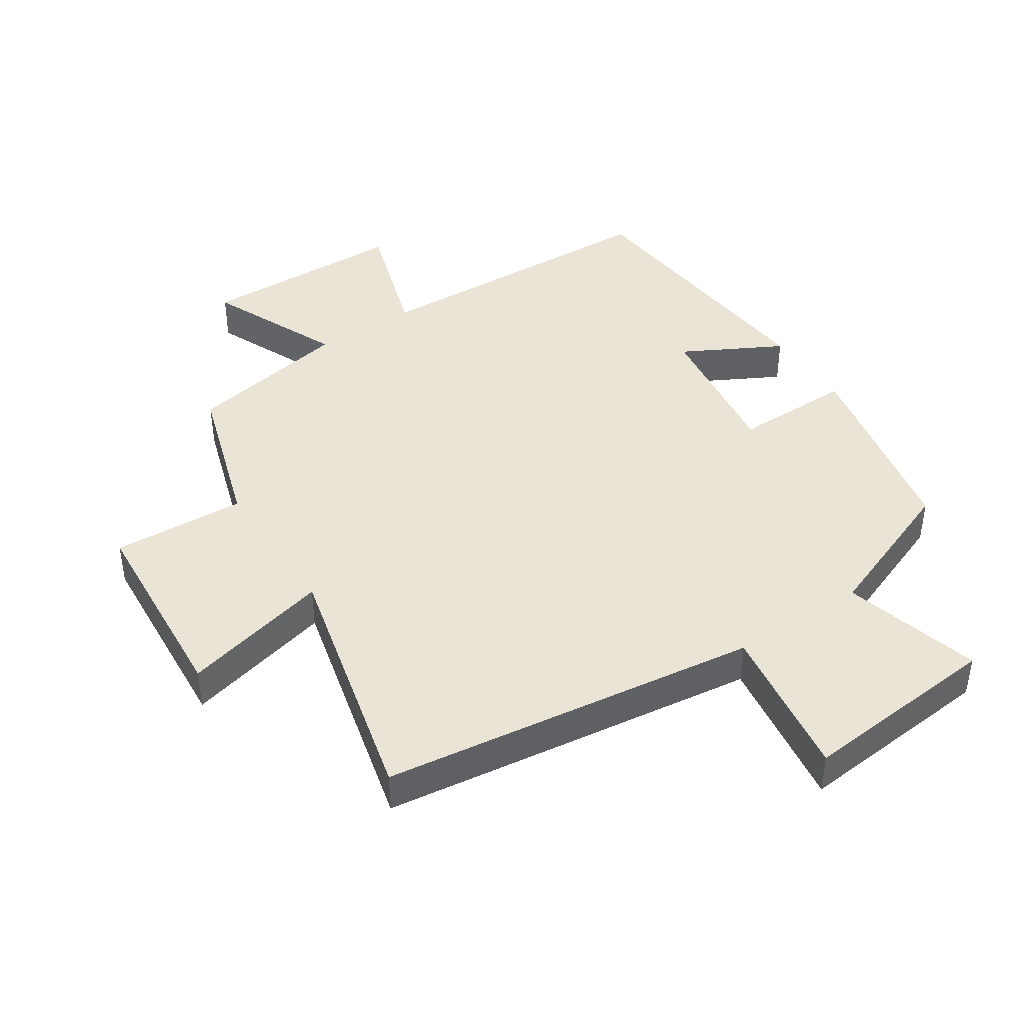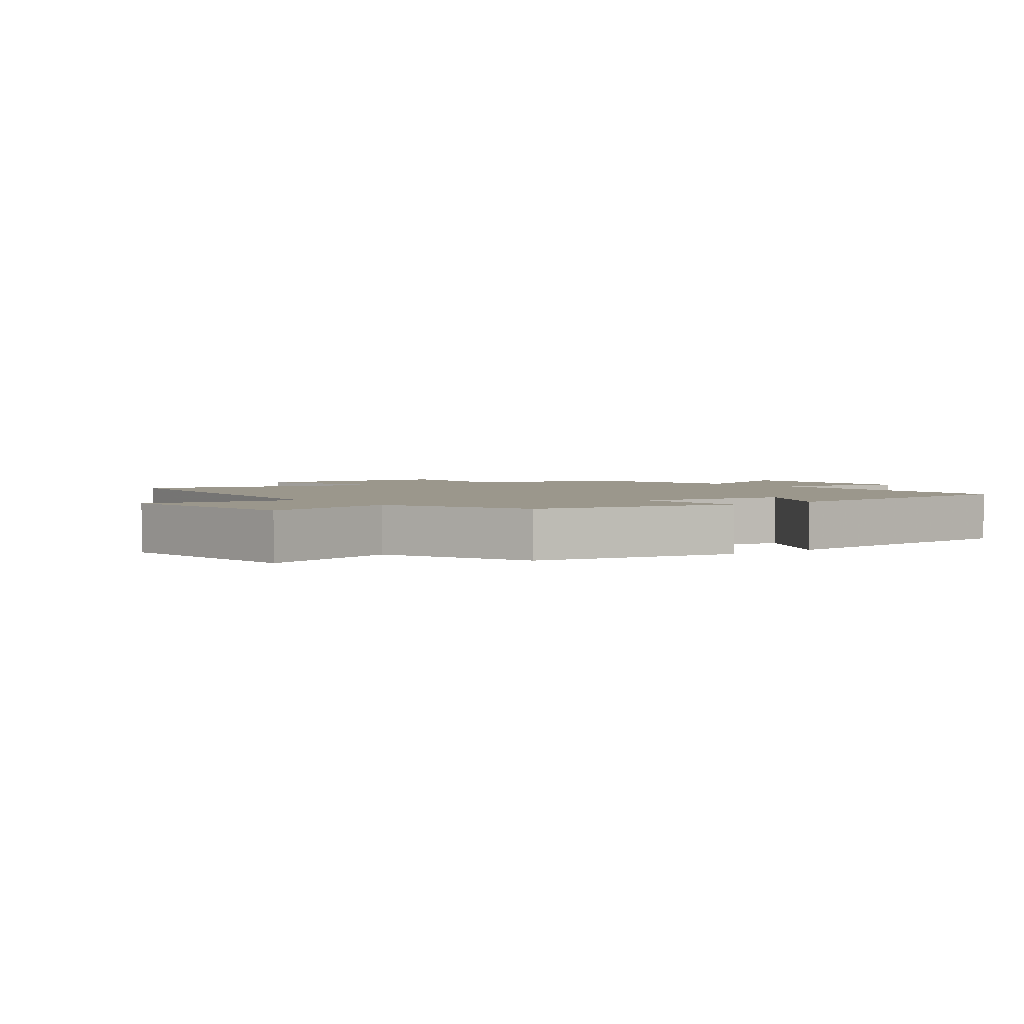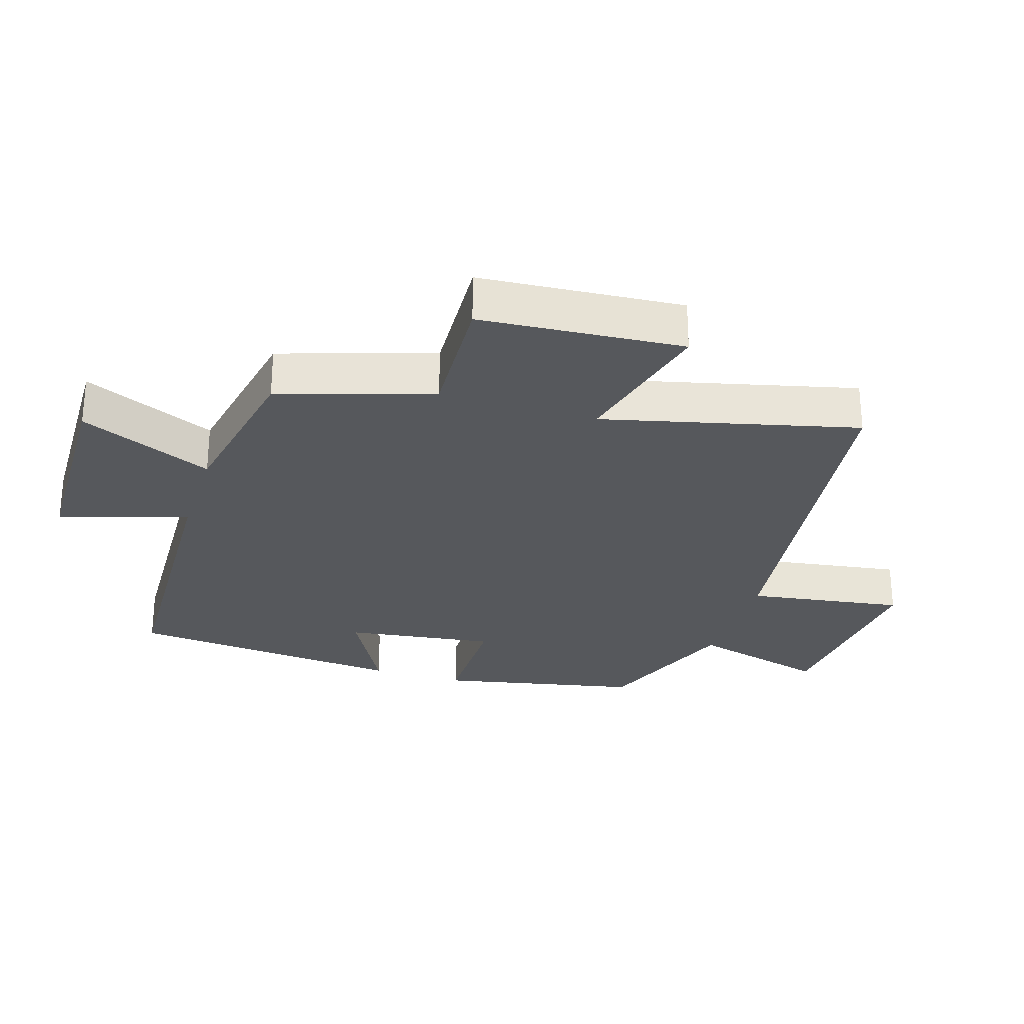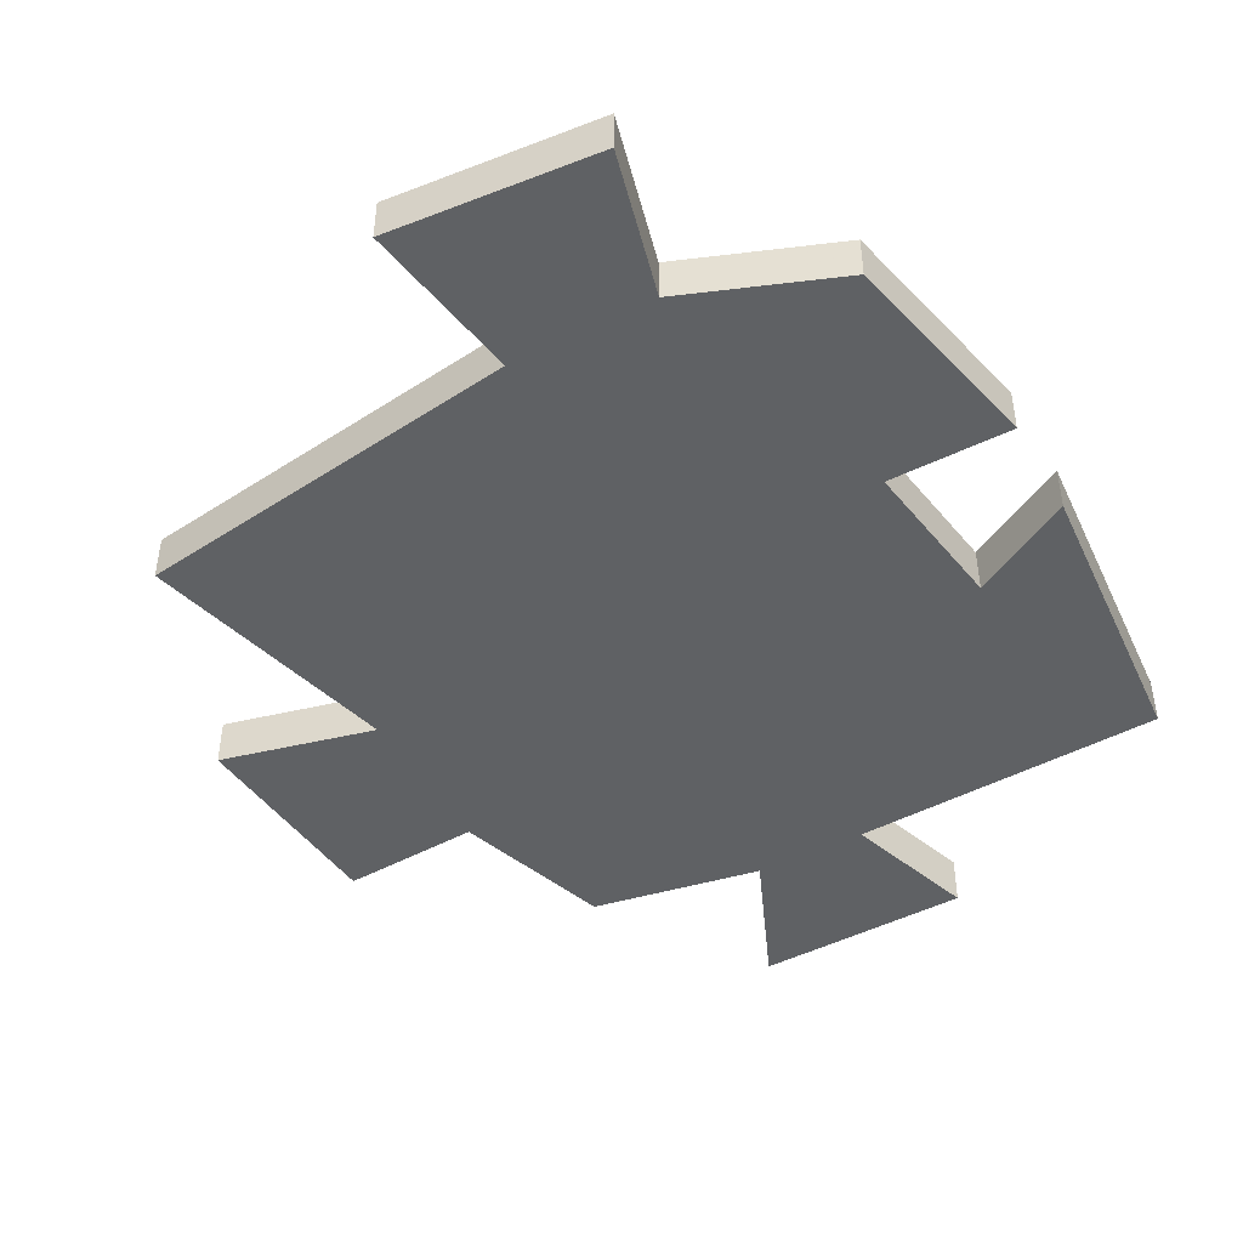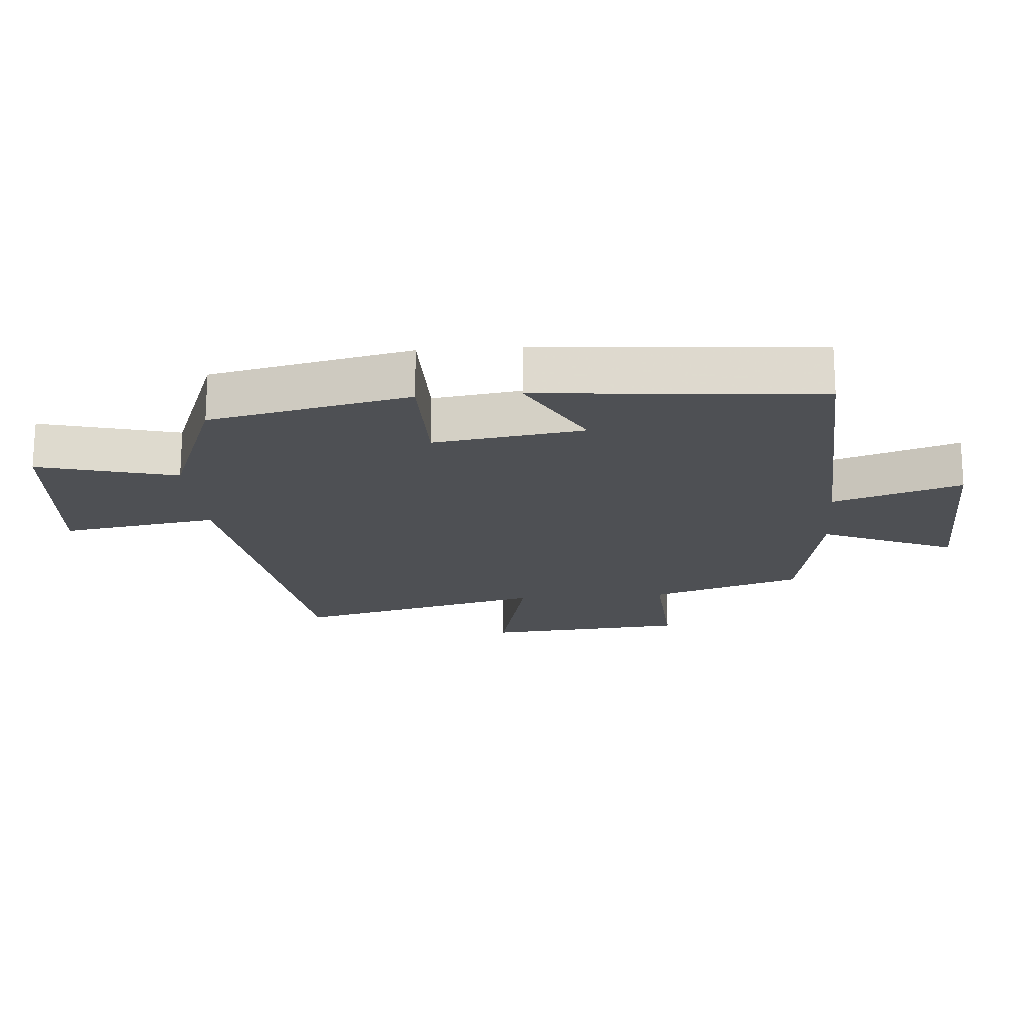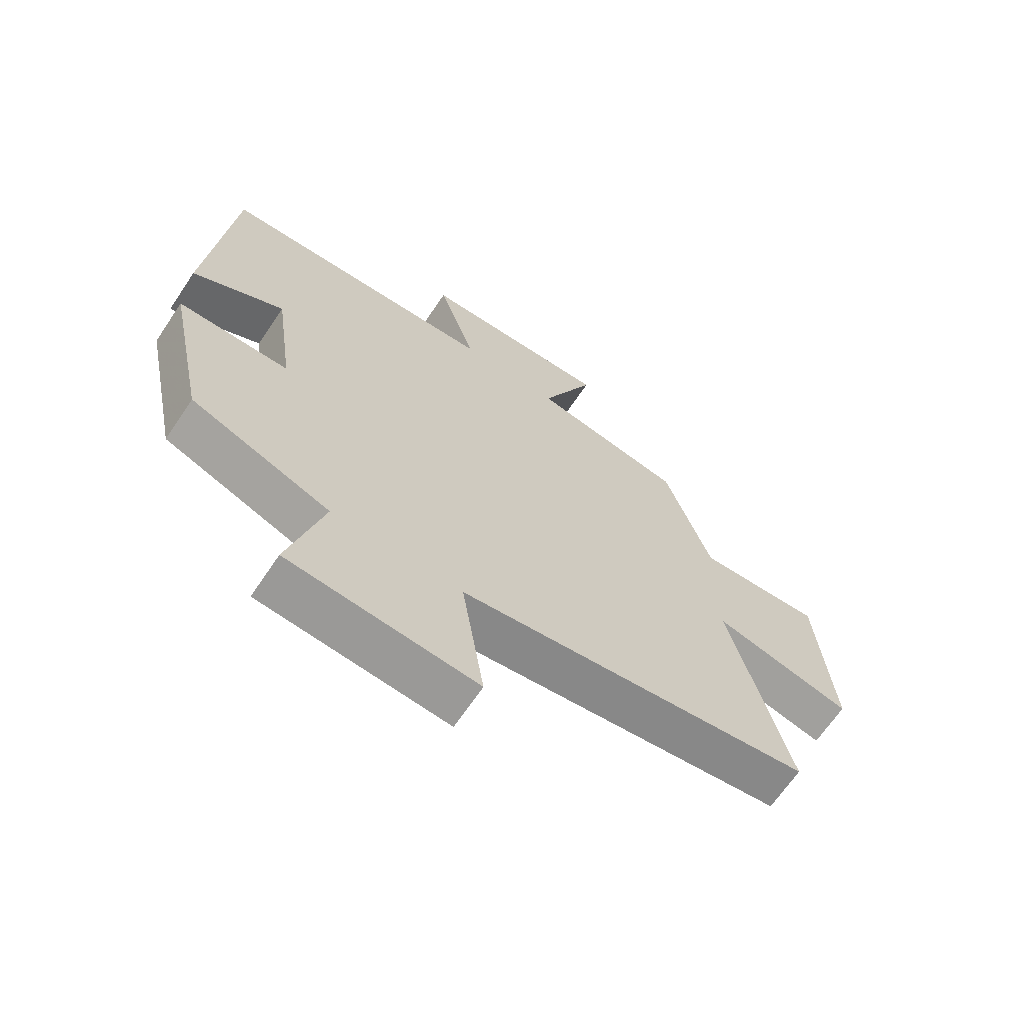
<metadata>
{"format":"obj","ext":"obj","renderer":"f3d","projection":"perspective","resolution":1024,"background":"white","views":[{"elev":42.7,"azim":146.4,"up":"+Y"},{"elev":2.6,"azim":-128.0,"up":"+Y"},{"elev":-28.0,"azim":72.4,"up":"+Y"},{"elev":-45.9,"azim":-150.9,"up":"+Y"},{"elev":-18.6,"azim":-85.2,"up":"+Y"},{"elev":-66.8,"azim":-33.9,"up":"+Z"}]}
</metadata>
<code>
v -0.462 0.07 0.481
v 0.004 0.07 0.5
v -0.06 0.07 0.699
v 0.26 0.07 0.707
v 0.17 0.07 0.5
v 0.424 0.07 0.453
v 0.5 0.07 0.217
v 0.707 0.07 0.228
v 0.731 0.07 -0.086
v 0.5 0.07 -0.029
v 0.597 0.07 -0.421
v 0.011 0.07 -0.5
v 0.048 0.07 -0.742
v -0.262 0.07 -0.714
v -0.205 0.07 -0.5
v -0.435 0.07 -0.411
v -0.5 0.07 -0.101
v -0.316 0.07 -0.101
v -0.348 0.07 0.131
v -0.5 0.07 0.049
v -0.462 0 0.481
v 0.004 0 0.5
v -0.06 0 0.699
v 0.26 0 0.707
v 0.17 0 0.5
v 0.424 0 0.453
v 0.5 0 0.217
v 0.707 0 0.228
v 0.731 0 -0.086
v 0.5 0 -0.029
v 0.597 0 -0.421
v 0.011 0 -0.5
v 0.048 0 -0.742
v -0.262 0 -0.714
v -0.205 0 -0.5
v -0.435 0 -0.411
v -0.5 0 -0.101
v -0.316 0 -0.101
v -0.348 0 0.131
v -0.5 0 0.049
f 19 20 1 2
f 18 19 2
f 15 16 17 18
f 15 18 2
f 12 13 14 15
f 12 15 2
f 11 12 2
f 10 11 2
f 7 8 9 10
f 7 10 2
f 6 7 2
f 5 6 2
f 2 3 4 5
f 22 21 40 39
f 22 39 38
f 38 37 36 35
f 22 38 35
f 35 34 33 32
f 22 35 32
f 22 32 31
f 22 31 30
f 30 29 28 27
f 22 30 27
f 22 27 26
f 22 26 25
f 25 24 23 22
f 1 21 22 2
f 2 22 23 3
f 3 23 24 4
f 4 24 25 5
f 5 25 26 6
f 6 26 27 7
f 7 27 28 8
f 8 28 29 9
f 9 29 30 10
f 10 30 31 11
f 11 31 32 12
f 12 32 33 13
f 13 33 34 14
f 14 34 35 15
f 15 35 36 16
f 16 36 37 17
f 17 37 38 18
f 18 38 39 19
f 19 39 40 20
f 20 40 21 1

</code>
